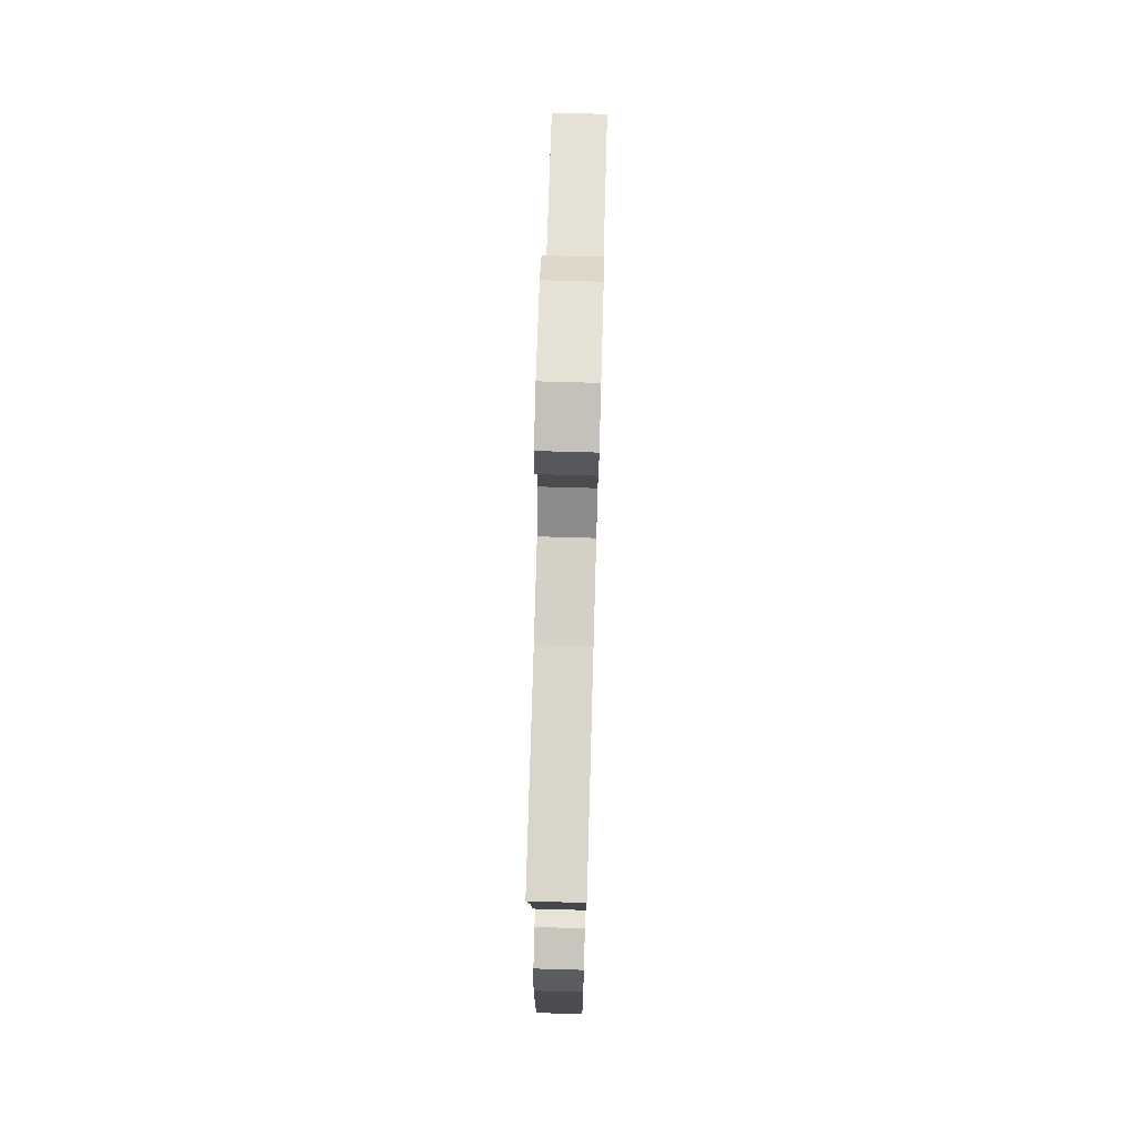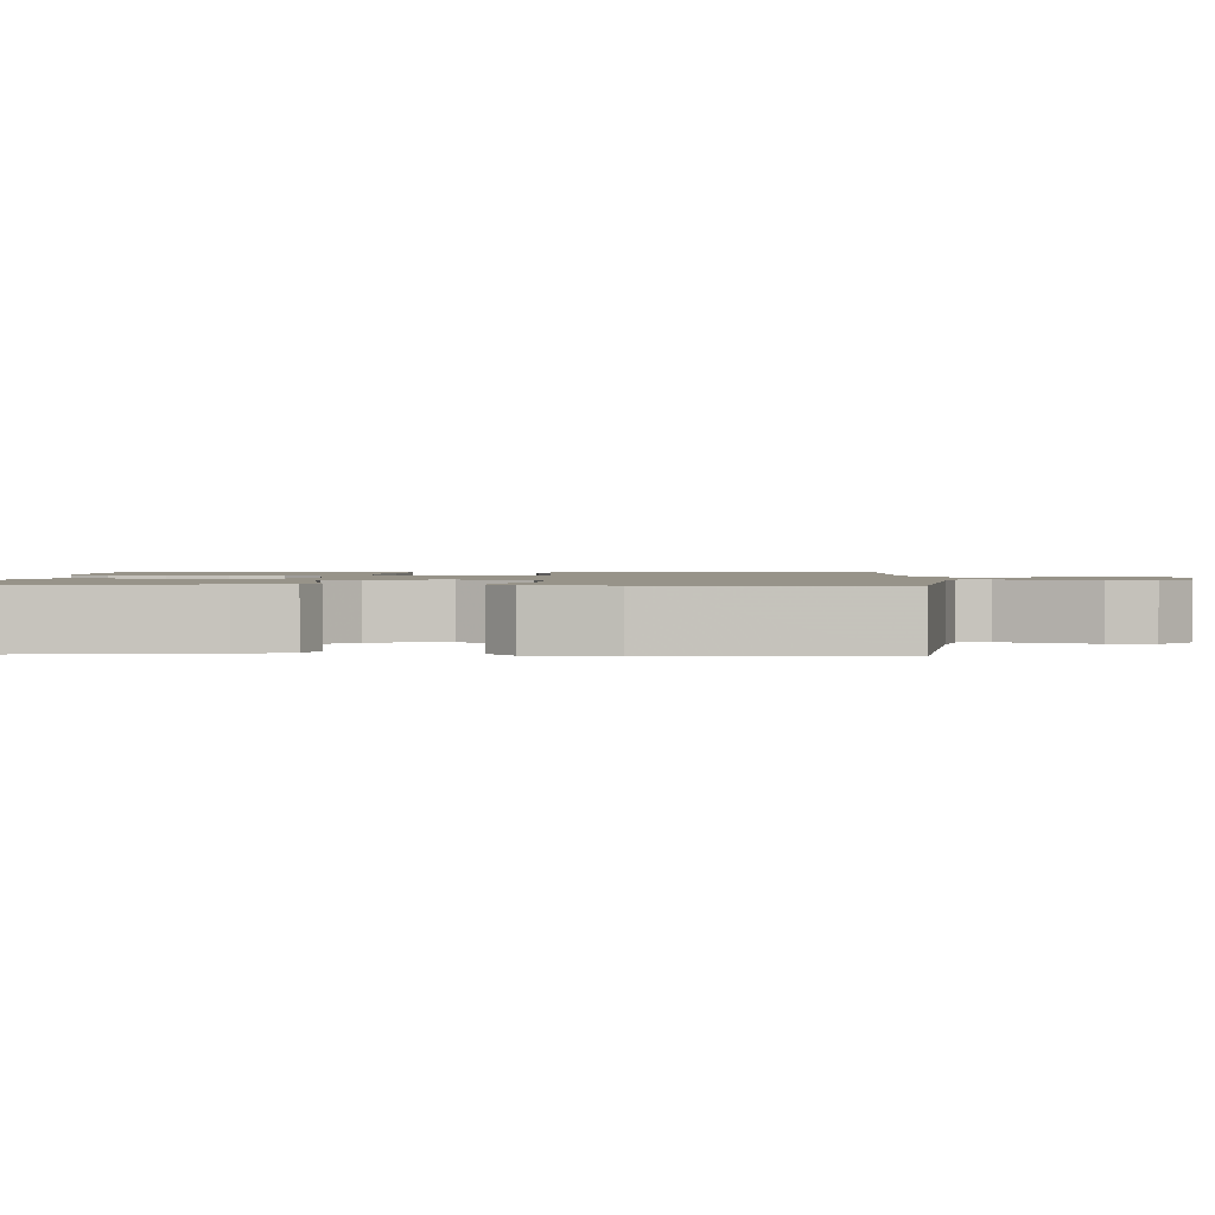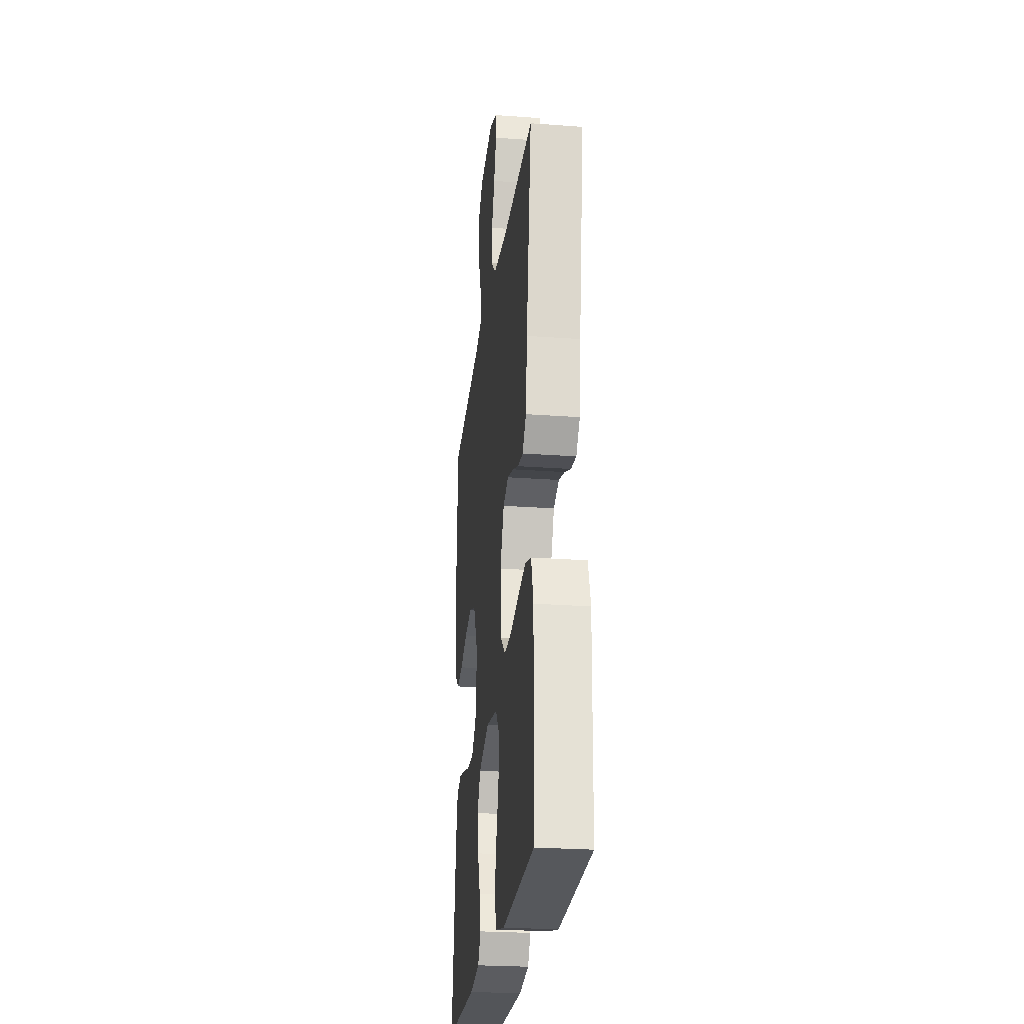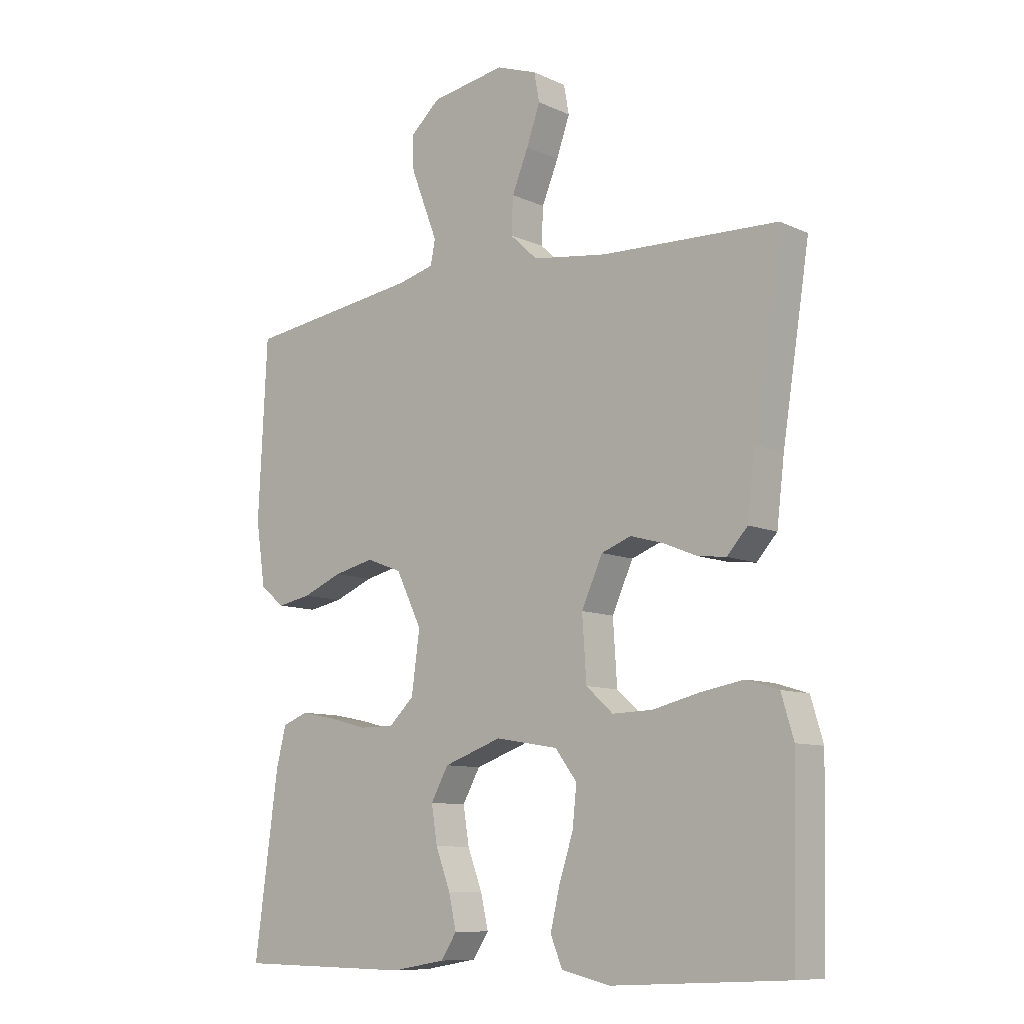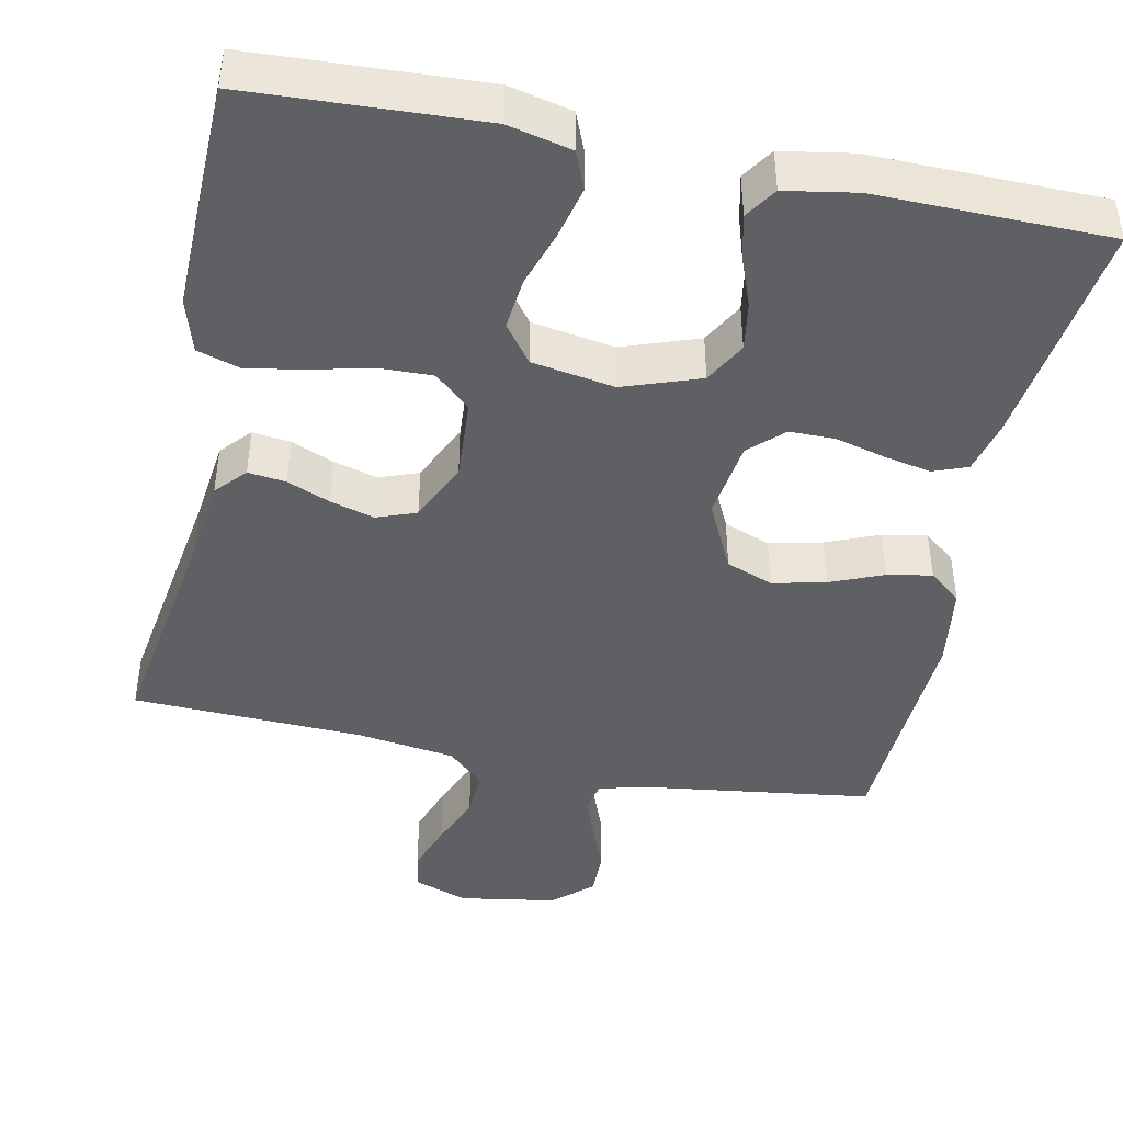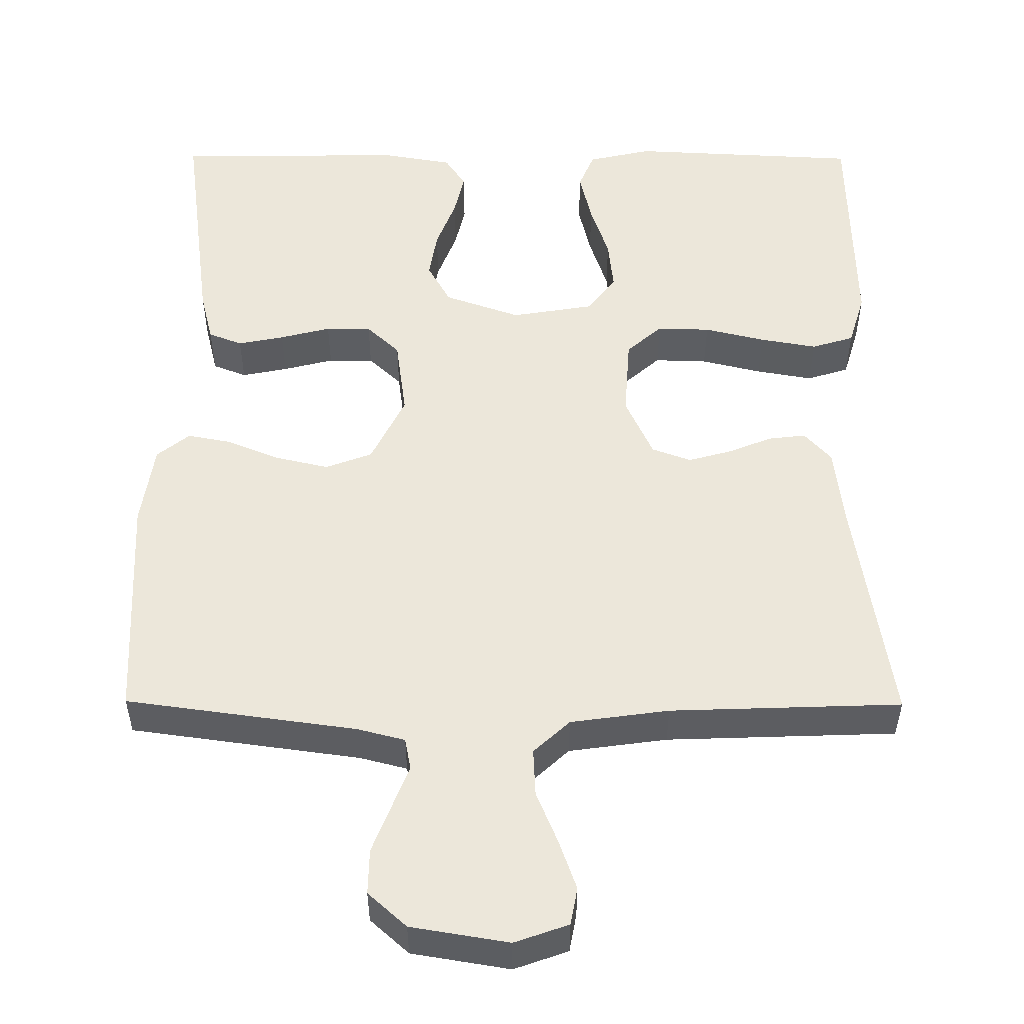
<metadata>
{"format":"obj","ext":"obj","renderer":"f3d","projection":"perspective","resolution":1024,"background":"white","views":[{"elev":72.6,"azim":91.6,"up":"+Z"},{"elev":1.5,"azim":-87.7,"up":"+Y"},{"elev":-25.3,"azim":83.2,"up":"+Z"},{"elev":-9.6,"azim":40.6,"up":"+Z"},{"elev":-43.8,"azim":168.3,"up":"+Y"},{"elev":52.5,"azim":0.3,"up":"+Y"}]}
</metadata>
<code>
v -0.5 0.07 0.5
v -0.2 0.07 0.541
v -0.138 0.07 0.557
v -0.13 0.07 0.598
v -0.152 0.07 0.655
v -0.176 0.07 0.717
v -0.177 0.07 0.776
v -0.127 0.07 0.821
v 0 0.07 0.842
v 0.07 0.07 0.817
v 0.079 0.07 0.768
v 0.056 0.07 0.703
v 0.028 0.07 0.635
v 0.025 0.07 0.573
v 0.072 0.07 0.529
v 0.2 0.07 0.511
v 0.5 0.07 0.5
v 0.453 0.07 0.2
v 0.44 0.07 0.092
v 0.405 0.07 0.053
v 0.356 0.07 0.059
v 0.3 0.07 0.082
v 0.243 0.07 0.098
v 0.192 0.07 0.079
v 0.156 0.07 0
v 0.163 0.07 -0.106
v 0.209 0.07 -0.147
v 0.278 0.07 -0.145
v 0.357 0.07 -0.126
v 0.431 0.07 -0.113
v 0.486 0.07 -0.13
v 0.507 0.07 -0.2
v 0.5 0.07 -0.5
v 0.2 0.07 -0.515
v 0.117 0.07 -0.496
v 0.097 0.07 -0.447
v 0.113 0.07 -0.379
v 0.137 0.07 -0.306
v 0.144 0.07 -0.239
v 0.107 0.07 -0.19
v 0 0.07 -0.172
v -0.099 0.07 -0.207
v -0.129 0.07 -0.261
v -0.119 0.07 -0.324
v -0.094 0.07 -0.39
v -0.081 0.07 -0.447
v -0.108 0.07 -0.488
v -0.2 0.07 -0.504
v -0.5 0.07 -0.5
v -0.46 0.07 -0.2
v -0.443 0.07 -0.132
v -0.399 0.07 -0.115
v -0.339 0.07 -0.127
v -0.273 0.07 -0.144
v -0.214 0.07 -0.144
v -0.171 0.07 -0.103
v -0.157 0.07 0
v -0.201 0.07 0.09
v -0.262 0.07 0.113
v -0.331 0.07 0.097
v -0.399 0.07 0.069
v -0.457 0.07 0.058
v -0.499 0.07 0.092
v -0.515 0.07 0.2
v -0.5 0 0.5
v -0.2 0 0.541
v -0.138 0 0.557
v -0.13 0 0.598
v -0.152 0 0.655
v -0.176 0 0.717
v -0.177 0 0.776
v -0.127 0 0.821
v 0 0 0.842
v 0.07 0 0.817
v 0.079 0 0.768
v 0.056 0 0.703
v 0.028 0 0.635
v 0.025 0 0.573
v 0.072 0 0.529
v 0.2 0 0.511
v 0.5 0 0.5
v 0.453 0 0.2
v 0.44 0 0.092
v 0.405 0 0.053
v 0.356 0 0.059
v 0.3 0 0.082
v 0.243 0 0.098
v 0.192 0 0.079
v 0.156 0 0
v 0.163 0 -0.106
v 0.209 0 -0.147
v 0.278 0 -0.145
v 0.357 0 -0.126
v 0.431 0 -0.113
v 0.486 0 -0.13
v 0.507 0 -0.2
v 0.5 0 -0.5
v 0.2 0 -0.515
v 0.117 0 -0.496
v 0.097 0 -0.447
v 0.113 0 -0.379
v 0.137 0 -0.306
v 0.144 0 -0.239
v 0.107 0 -0.19
v 0 0 -0.172
v -0.099 0 -0.207
v -0.129 0 -0.261
v -0.119 0 -0.324
v -0.094 0 -0.39
v -0.081 0 -0.447
v -0.108 0 -0.488
v -0.2 0 -0.504
v -0.5 0 -0.5
v -0.46 0 -0.2
v -0.443 0 -0.132
v -0.399 0 -0.115
v -0.339 0 -0.127
v -0.273 0 -0.144
v -0.214 0 -0.144
v -0.171 0 -0.103
v -0.157 0 0
v -0.201 0 0.09
v -0.262 0 0.113
v -0.331 0 0.097
v -0.399 0 0.069
v -0.457 0 0.058
v -0.499 0 0.092
v -0.515 0 0.2
f 64 1 2
f 63 64 2
f 62 63 2
f 61 62 2
f 60 61 2
f 59 60 2 3
f 58 59 3
f 57 58 3 4
f 52 53 54
f 51 52 54
f 50 51 54
f 49 50 54
f 48 49 54
f 47 48 54
f 46 47 54
f 45 46 54
f 44 45 54
f 43 44 54 55
f 42 43 55 56
f 36 37 38
f 35 36 38
f 34 35 38
f 33 34 38
f 32 33 38
f 31 32 38
f 30 31 38
f 29 30 38
f 28 29 38
f 27 28 38 39
f 26 27 39 40
f 20 21 22
f 19 20 22
f 18 19 22
f 18 22 23
f 17 18 23
f 16 17 23
f 15 16 23 24
f 11 12 13
f 10 11 13
f 9 10 13
f 8 9 13
f 7 8 13
f 6 7 13
f 5 6 13
f 4 5 13 14
f 15 24 25
f 14 15 25
f 4 14 25
f 57 4 25
f 26 40 41
f 25 26 41
f 57 25 41
f 56 57 41
f 41 42 56
f 66 65 128
f 66 128 127
f 66 127 126
f 66 126 125
f 66 125 124
f 67 66 124 123
f 67 123 122
f 68 67 122 121
f 118 117 116
f 118 116 115
f 118 115 114
f 118 114 113
f 118 113 112
f 118 112 111
f 118 111 110
f 118 110 109
f 118 109 108
f 119 118 108 107
f 120 119 107 106
f 102 101 100
f 102 100 99
f 102 99 98
f 102 98 97
f 102 97 96
f 102 96 95
f 102 95 94
f 102 94 93
f 102 93 92
f 103 102 92 91
f 104 103 91 90
f 86 85 84
f 86 84 83
f 86 83 82
f 87 86 82
f 87 82 81
f 87 81 80
f 88 87 80 79
f 77 76 75
f 77 75 74
f 77 74 73
f 77 73 72
f 77 72 71
f 77 71 70
f 77 70 69
f 78 77 69 68
f 89 88 79
f 89 79 78
f 89 78 68
f 89 68 121
f 105 104 90
f 105 90 89
f 105 89 121
f 105 121 120
f 120 106 105
f 1 65 66 2
f 2 66 67 3
f 3 67 68 4
f 4 68 69 5
f 5 69 70 6
f 6 70 71 7
f 7 71 72 8
f 8 72 73 9
f 9 73 74 10
f 10 74 75 11
f 11 75 76 12
f 12 76 77 13
f 13 77 78 14
f 14 78 79 15
f 15 79 80 16
f 16 80 81 17
f 17 81 82 18
f 18 82 83 19
f 19 83 84 20
f 20 84 85 21
f 21 85 86 22
f 22 86 87 23
f 23 87 88 24
f 24 88 89 25
f 25 89 90 26
f 26 90 91 27
f 27 91 92 28
f 28 92 93 29
f 29 93 94 30
f 30 94 95 31
f 31 95 96 32
f 32 96 97 33
f 33 97 98 34
f 34 98 99 35
f 35 99 100 36
f 36 100 101 37
f 37 101 102 38
f 38 102 103 39
f 39 103 104 40
f 40 104 105 41
f 41 105 106 42
f 42 106 107 43
f 43 107 108 44
f 44 108 109 45
f 45 109 110 46
f 46 110 111 47
f 47 111 112 48
f 48 112 113 49
f 49 113 114 50
f 50 114 115 51
f 51 115 116 52
f 52 116 117 53
f 53 117 118 54
f 54 118 119 55
f 55 119 120 56
f 56 120 121 57
f 57 121 122 58
f 58 122 123 59
f 59 123 124 60
f 60 124 125 61
f 61 125 126 62
f 62 126 127 63
f 63 127 128 64
f 64 128 65 1

</code>
